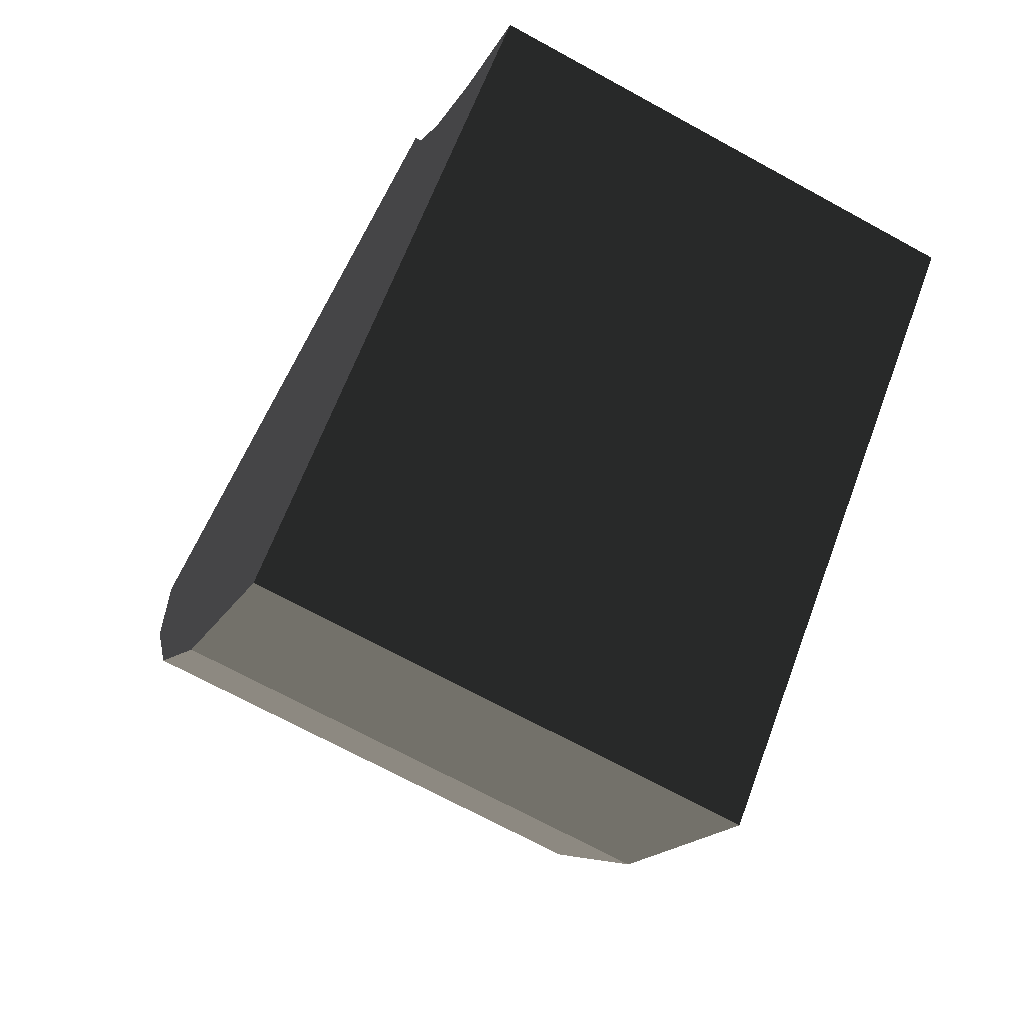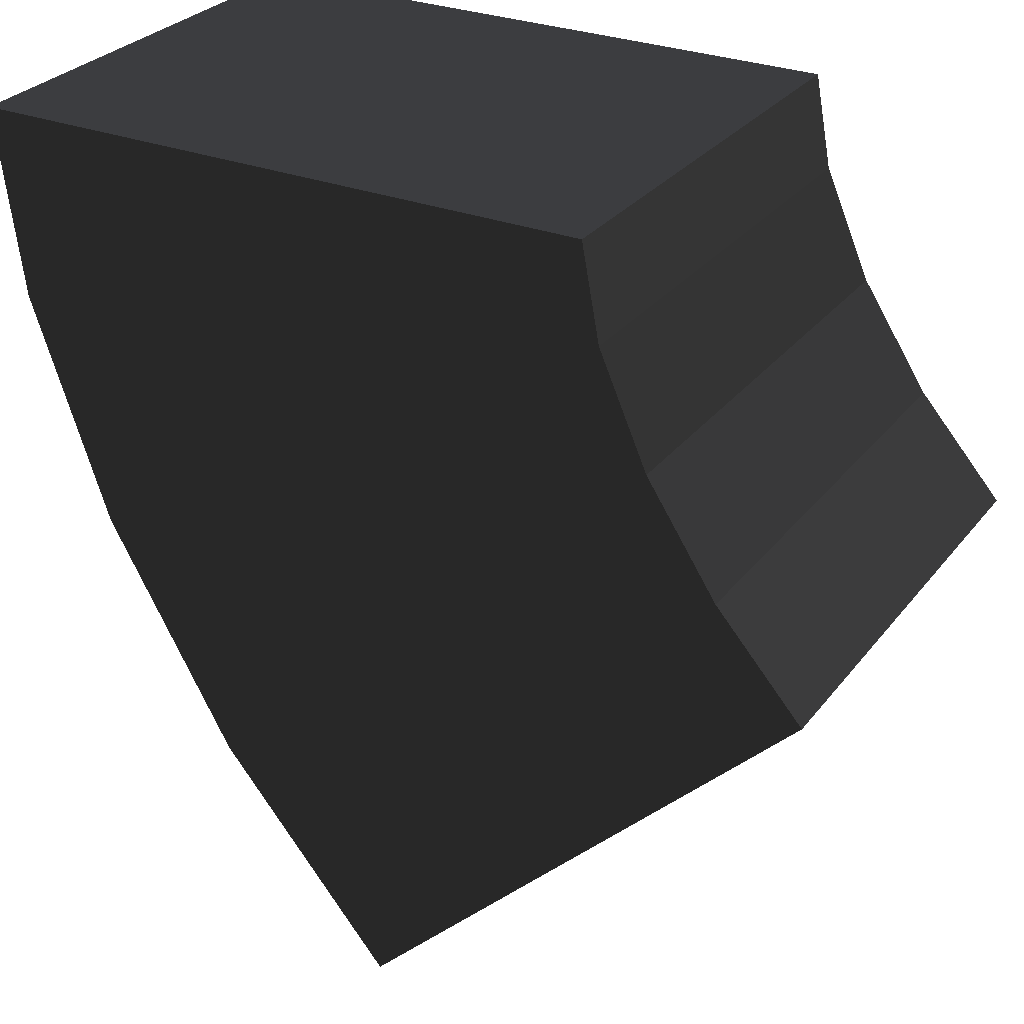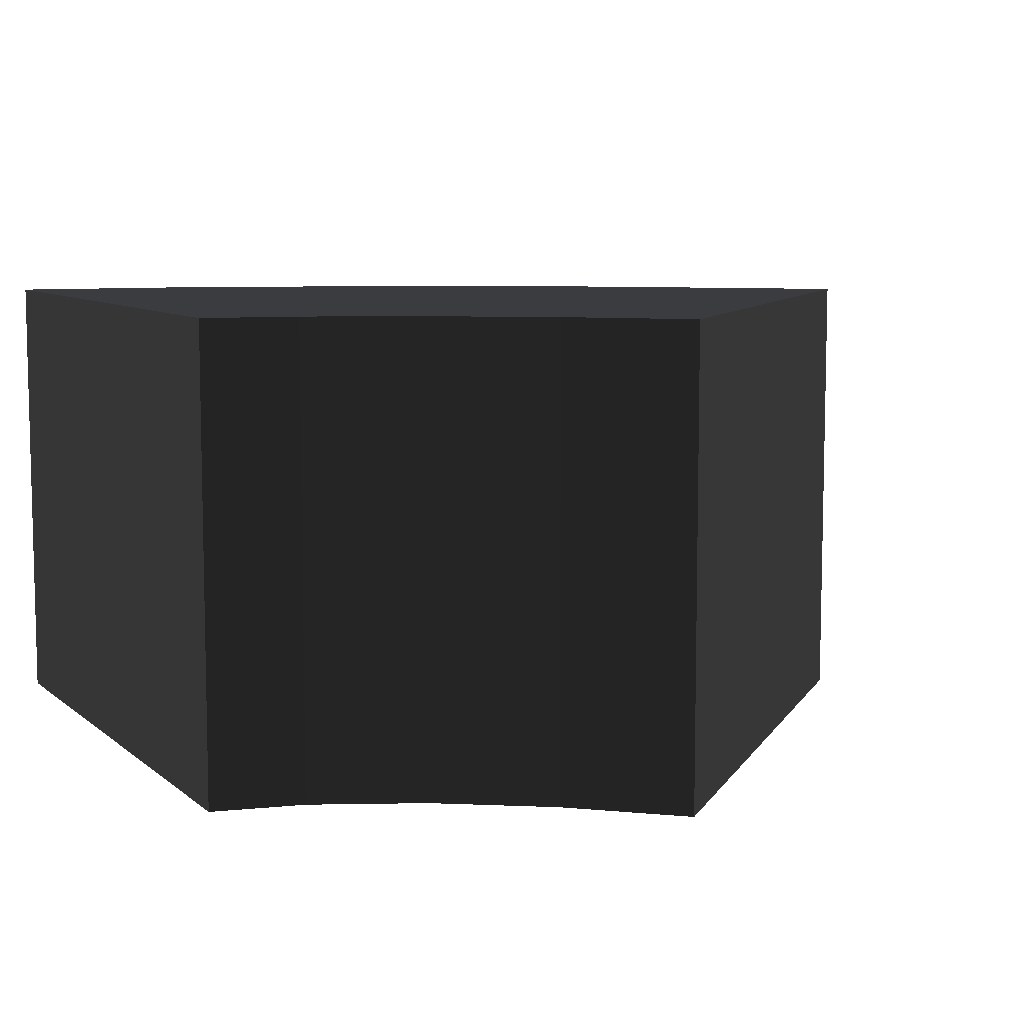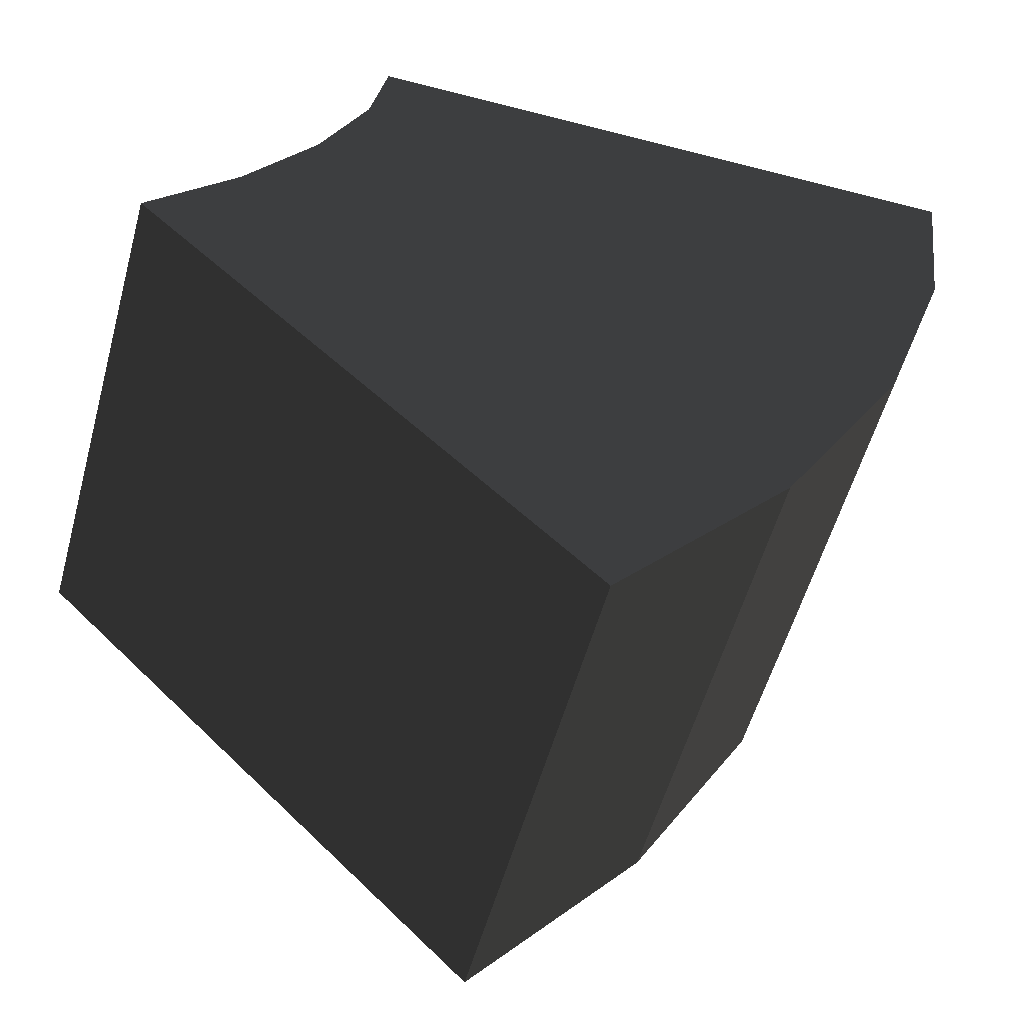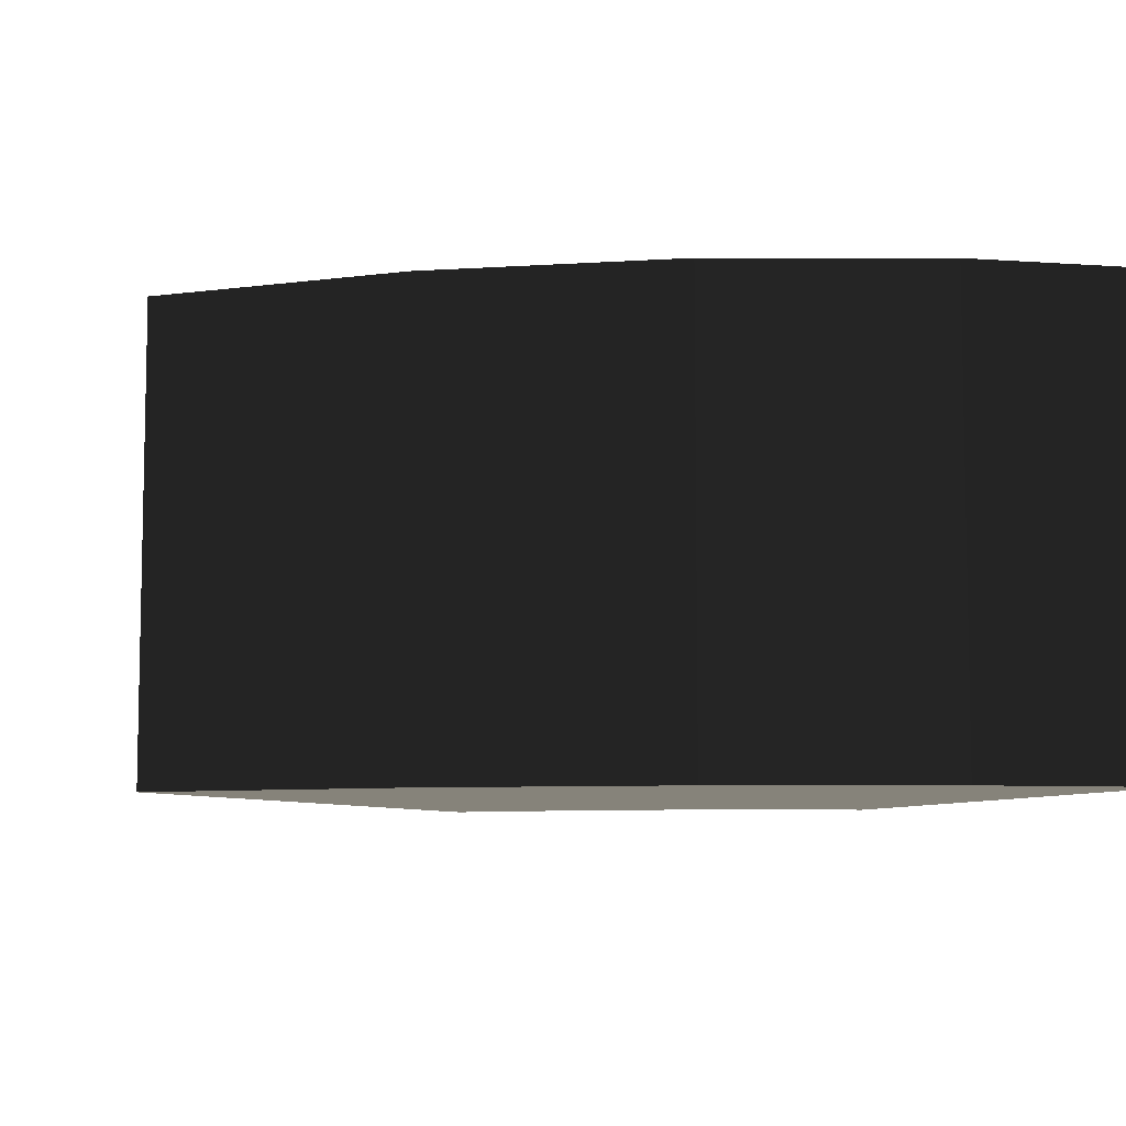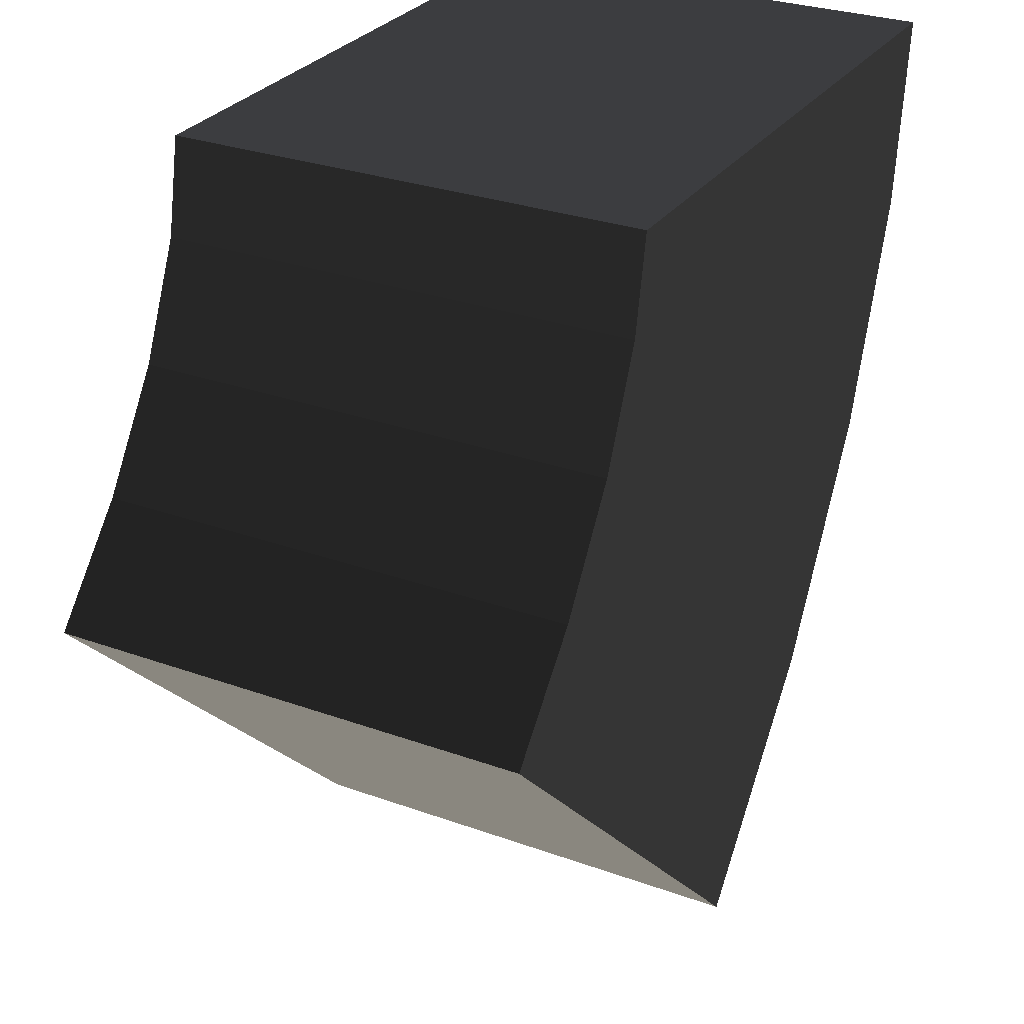
<metadata>
{"format":"obj","ext":"obj","renderer":"f3d","projection":"perspective","resolution":1024,"background":"white","views":[{"elev":-69.4,"azim":61.2,"up":"+Z"},{"elev":29.1,"azim":30.2,"up":"+Z"},{"elev":8.3,"azim":63.5,"up":"+Y"},{"elev":-55.2,"azim":164.7,"up":"+Z"},{"elev":-7.6,"azim":-109.0,"up":"+Y"},{"elev":28.9,"azim":118.3,"up":"+Z"}]}
</metadata>
<code>
v -0.133 0.25 -0.519
v 0.146 -0.5 -0.854
v 0.146 0.25 -0.854
v -0.133 -0.5 -0.519
v -0.338 0.25 -0.156
v -0.338 -0.5 -0.156
v -0.461 0.25 0.203
v -0.461 -0.5 0.203
v -0.5 0.25 0.5
v -0.5 -0.5 0.5
v 0.528 0.25 0.353
v 0.5 -0.5 0.5
v 0.5 0.25 0.5
v 0.528 -0.5 0.353
v 0.604 0.25 0.18
v 0.604 -0.5 0.18
v 0.715 0.25 0.01
v 0.715 -0.5 0.01
v 0.853 0.25 -0.147
v 0.853 -0.5 -0.147
g 1
f 19 20 3
f 2 3 20
g 2
f 9 10 13
f 12 13 10
g 3
f 13 12 11
f 14 11 12
f 11 14 15
f 16 15 14
f 15 16 17
f 18 17 16
f 17 18 19
f 20 19 18
g 4
f 3 2 1
f 4 1 2
f 1 4 5
f 6 5 4
f 5 6 7
f 8 7 6
f 7 8 9
f 10 9 8
g 5
f 14 12 8
f 8 12 10
f 16 14 6
f 6 14 8
f 18 16 4
f 4 16 6
f 20 18 2
f 2 18 4
g 6
f 7 9 11
f 11 9 13
f 5 7 15
f 15 7 11
f 1 5 17
f 17 5 15
f 3 1 19
f 19 1 17

</code>
